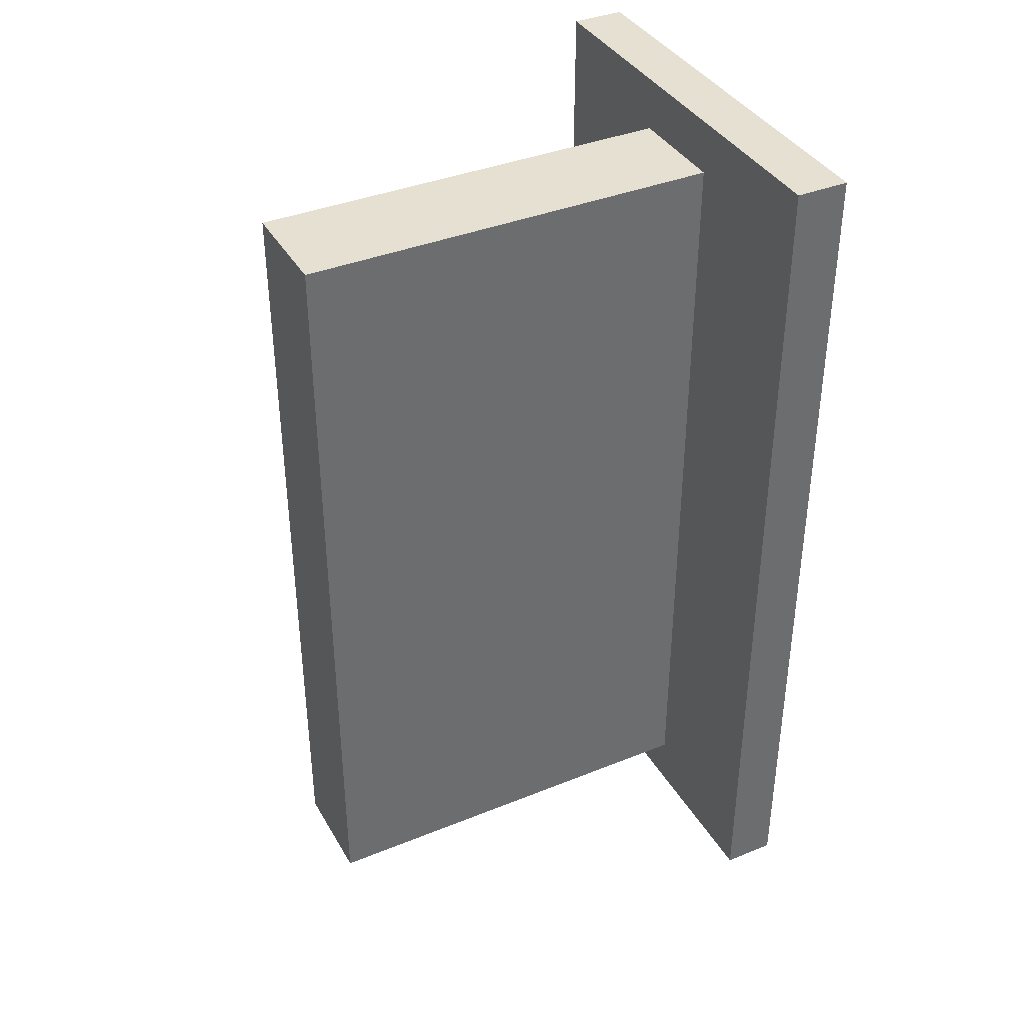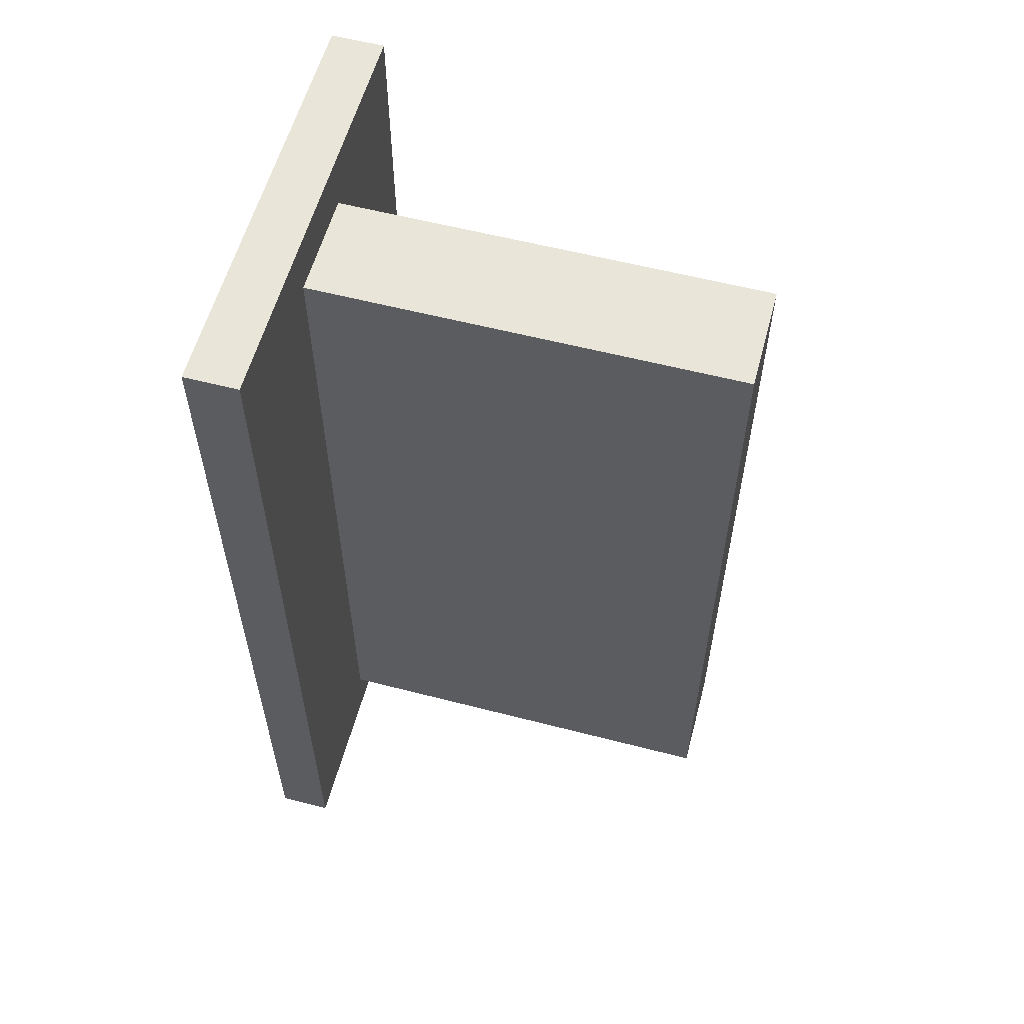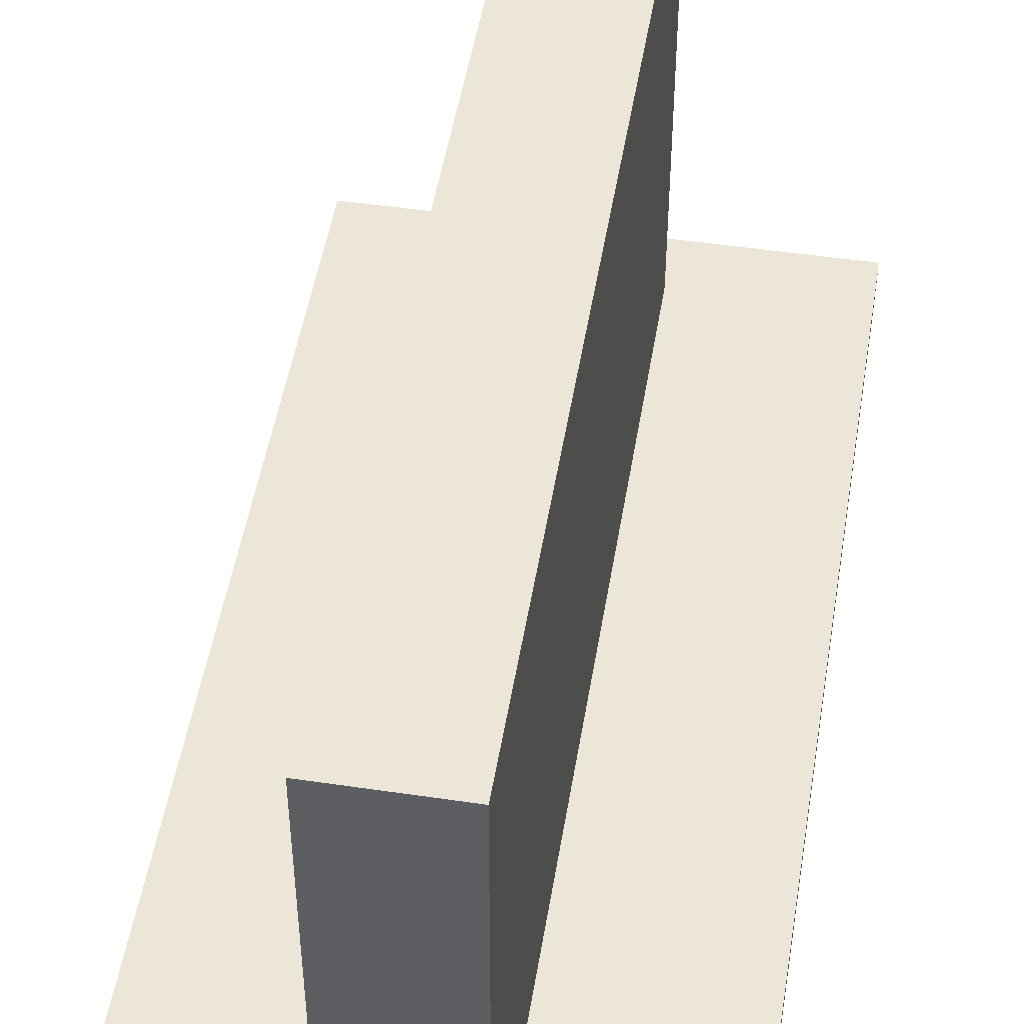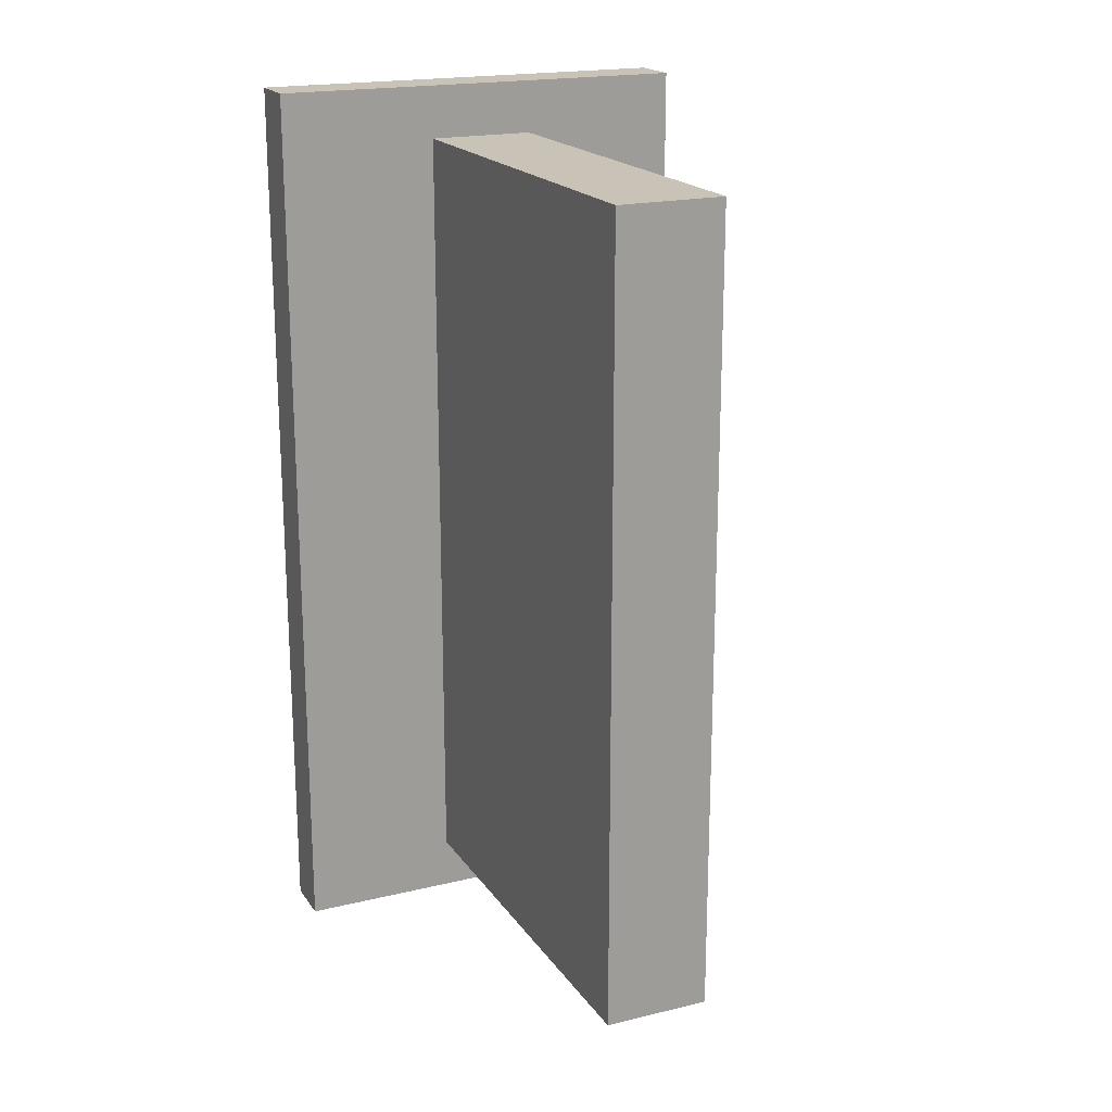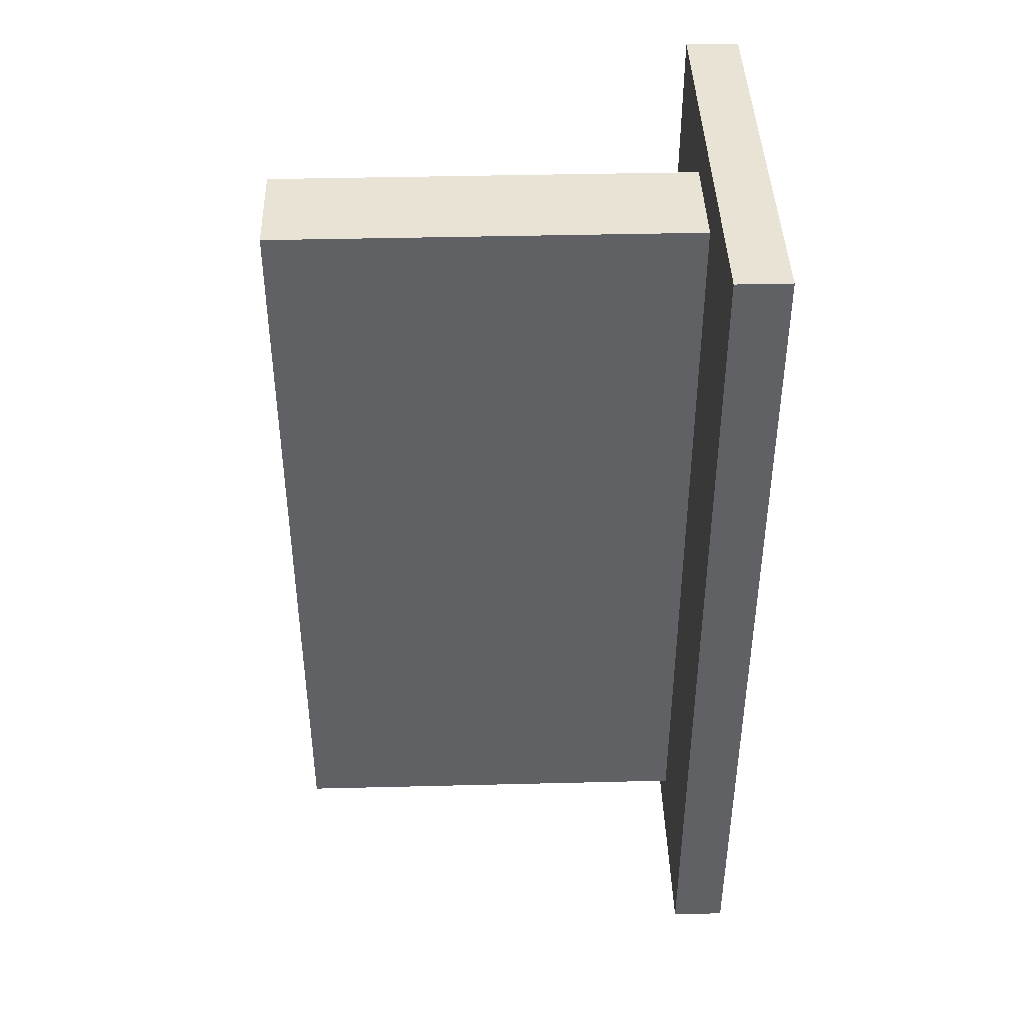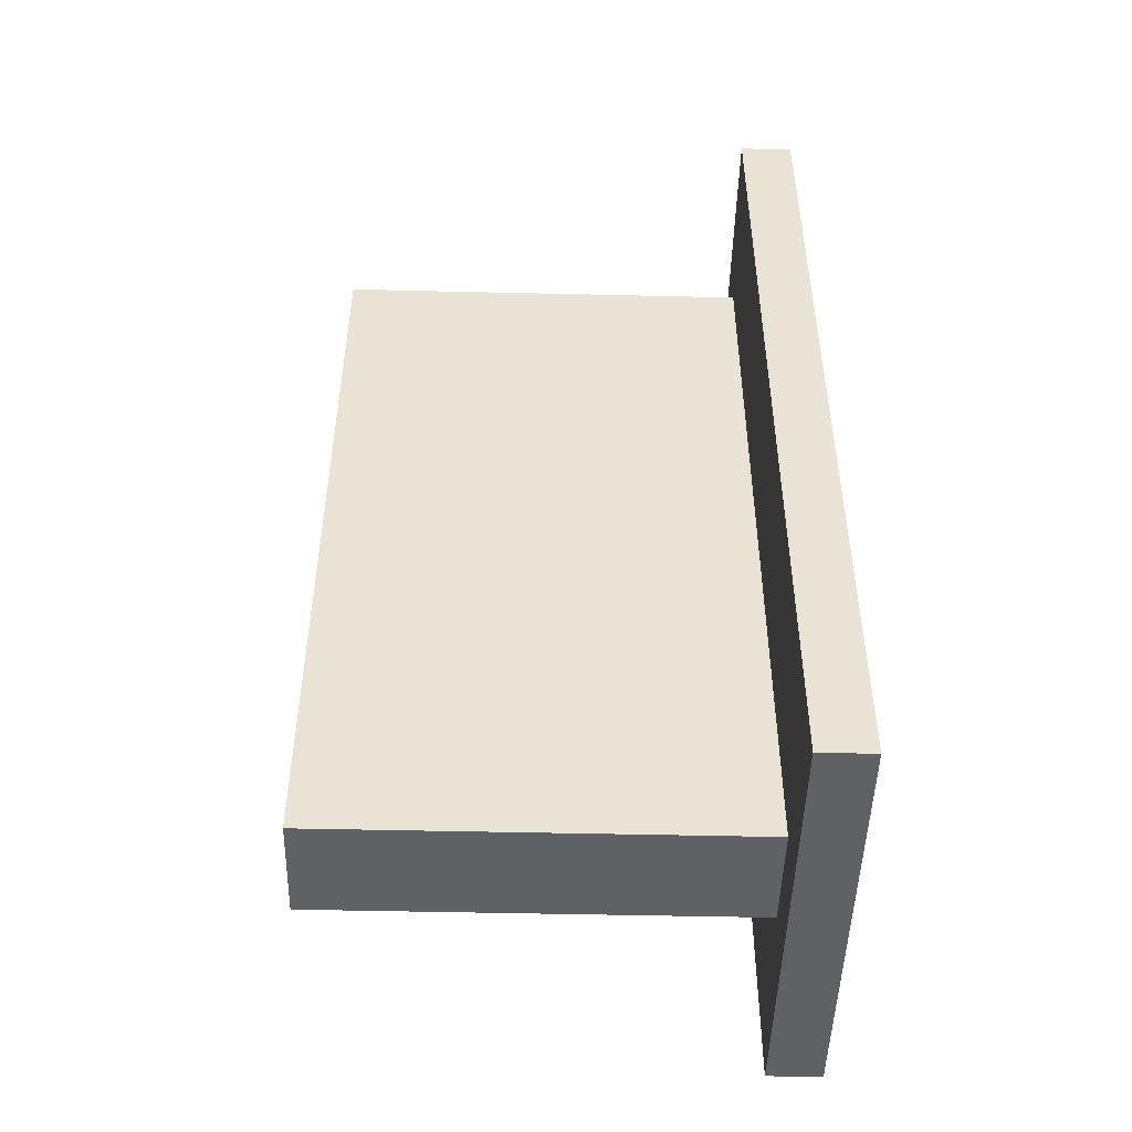
<metadata>
{"format":"obj","ext":"obj","renderer":"f3d","projection":"perspective","resolution":1024,"background":"white","views":[{"elev":38.3,"azim":-117.1,"up":"+Z"},{"elev":58.1,"azim":105.0,"up":"+Z"},{"elev":49.5,"azim":-170.7,"up":"+Y"},{"elev":19.4,"azim":155.6,"up":"+Z"},{"elev":42.0,"azim":-91.7,"up":"+Z"},{"elev":-48.4,"azim":-91.5,"up":"+Z"}]}
</metadata>
<code>
o
v -0.4 0 0.8
v -0.4 0 -0.9
v -0.4 0.1 0.8
v -0.4 0.1 -0.9
v -0.1 0.1 0.7
v -0.1 0.1 -0.8
v -0.1 0.2 0.6
v -0.1 0.2 -0.7
v -0.1 0.3 0.6
v -0.1 0.3 0.5
v -0.1 0.3 -0.6
v -0.1 0.3 -0.7
v -0.1 0.4 0.5
v -0.1 0.4 0.4
v -0.1 0.4 -0.5
v -0.1 0.4 -0.6
v -0.1 0.5 0.4
v -0.1 0.5 0.3
v -0.1 0.5 -0.4
v -0.1 0.5 -0.5
v -0.1 0.6 0.3
v -0.1 0.6 0.2
v -0.1 0.6 -0.3
v -0.1 0.6 -0.4
v -0.1 0.7 0.2
v -0.1 0.7 0.1
v -0.1 0.7 -0.2
v -0.1 0.7 -0.3
v -0.1 0.8 0.1
v -0.1 0.8 -0.2
v -0.1 0.9 0.7
v -0.1 0.9 -0.8
v 0.1 0.1 0.7
v 0.1 0.1 -0.8
v 0.1 0.2 0.6
v 0.1 0.2 -0.7
v 0.1 0.3 0.6
v 0.1 0.3 0.5
v 0.1 0.3 -0.6
v 0.1 0.3 -0.7
v 0.1 0.4 0.5
v 0.1 0.4 0.4
v 0.1 0.4 -0.5
v 0.1 0.4 -0.6
v 0.1 0.5 0.4
v 0.1 0.5 0.3
v 0.1 0.5 -0.4
v 0.1 0.5 -0.5
v 0.1 0.6 0.3
v 0.1 0.6 0.2
v 0.1 0.6 -0.3
v 0.1 0.6 -0.4
v 0.1 0.7 0.2
v 0.1 0.7 0.1
v 0.1 0.7 -0.2
v 0.1 0.7 -0.3
v 0.1 0.8 0.1
v 0.1 0.8 -0.2
v 0.1 0.9 0.7
v 0.1 0.9 -0.8
v 0.4 0 0.8
v 0.4 0 -0.9
v 0.4 0.1 0.8
v 0.4 0.1 -0.9
v -0.4 0 0.8
v -0.4 0.1 0.8
v 0.4 0 0.8
v 0.4 0.1 0.8
v -0.1 0.1 0.7
v -0.1 0.9 0.7
v 0.1 0.1 0.7
v 0.1 0.9 0.7
v -0.1 0.1 -0.8
v -0.1 0.9 -0.8
v 0.1 0.1 -0.8
v 0.1 0.9 -0.8
v -0.4 0 -0.9
v -0.4 0.1 -0.9
v 0.4 0 -0.9
v 0.4 0.1 -0.9
v -0.4 0 0.8
v 0.4 0 0.8
v -0.4 0 -0.9
v 0.4 0 -0.9
v -0.4 0.1 0.8
v 0.4 0.1 0.8
v -0.1 0.1 0.7
v 0.1 0.1 0.7
v -0.1 0.1 -0.8
v 0.1 0.1 -0.8
v -0.4 0.1 -0.9
v 0.4 0.1 -0.9
v -0.1 0.9 0.7
v 0.1 0.9 0.7
v -0.1 0.9 -0.8
v 0.1 0.9 -0.8
f 3 2 1
f 4 2 3
f 7 6 5
f 8 6 7
f 9 7 5
f 9 8 7
f 10 8 9
f 11 8 10
f 12 6 8
f 12 8 11
f 13 11 10
f 13 10 9
f 14 11 13
f 15 11 14
f 16 12 11
f 16 11 15
f 17 15 14
f 17 14 13
f 18 15 17
f 19 15 18
f 20 16 15
f 20 15 19
f 21 19 18
f 21 18 17
f 22 19 21
f 23 19 22
f 24 20 19
f 24 19 23
f 25 23 22
f 25 22 21
f 26 23 25
f 27 23 26
f 28 24 23
f 28 23 27
f 29 27 26
f 29 26 25
f 30 28 27
f 30 27 29
f 31 9 5
f 31 13 9
f 31 30 29
f 31 29 25
f 31 25 21
f 31 17 13
f 31 21 17
f 32 6 12
f 32 30 31
f 32 28 30
f 32 20 24
f 32 16 20
f 32 24 28
f 32 12 16
f 33 34 35
f 35 34 36
f 33 35 37
f 35 36 37
f 37 36 38
f 38 36 39
f 36 34 40
f 39 36 40
f 38 39 41
f 37 38 41
f 41 39 42
f 42 39 43
f 39 40 44
f 43 39 44
f 42 43 45
f 41 42 45
f 45 43 46
f 46 43 47
f 43 44 48
f 47 43 48
f 46 47 49
f 45 46 49
f 49 47 50
f 50 47 51
f 47 48 52
f 51 47 52
f 50 51 53
f 49 50 53
f 53 51 54
f 54 51 55
f 51 52 56
f 55 51 56
f 54 55 57
f 53 54 57
f 55 56 58
f 57 55 58
f 33 37 59
f 37 41 59
f 57 58 59
f 53 57 59
f 49 53 59
f 41 45 59
f 45 49 59
f 40 34 60
f 59 58 60
f 58 56 60
f 52 48 60
f 48 44 60
f 56 52 60
f 44 40 60
f 61 62 63
f 63 62 64
f 67 66 65
f 68 66 67
f 71 70 69
f 72 70 71
f 73 74 75
f 75 74 76
f 77 78 79
f 79 78 80
f 83 82 81
f 84 82 83
f 85 86 87
f 87 86 88
f 85 87 89
f 88 86 90
f 85 89 91
f 89 90 91
f 90 86 92
f 91 90 92
f 93 94 95
f 95 94 96

</code>
